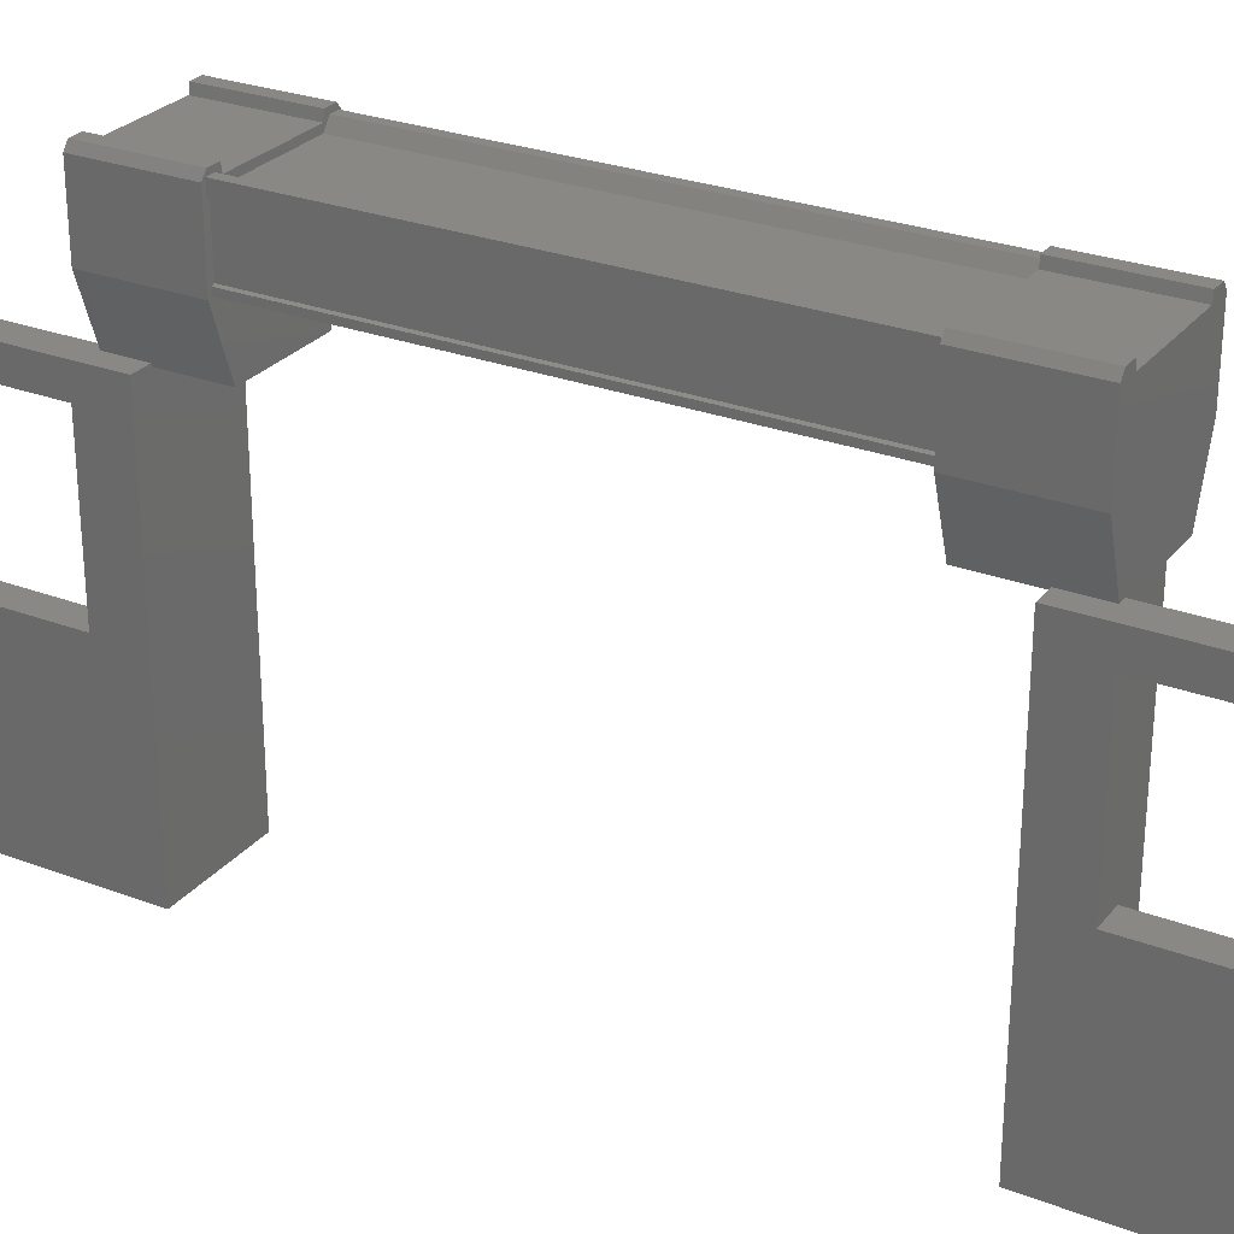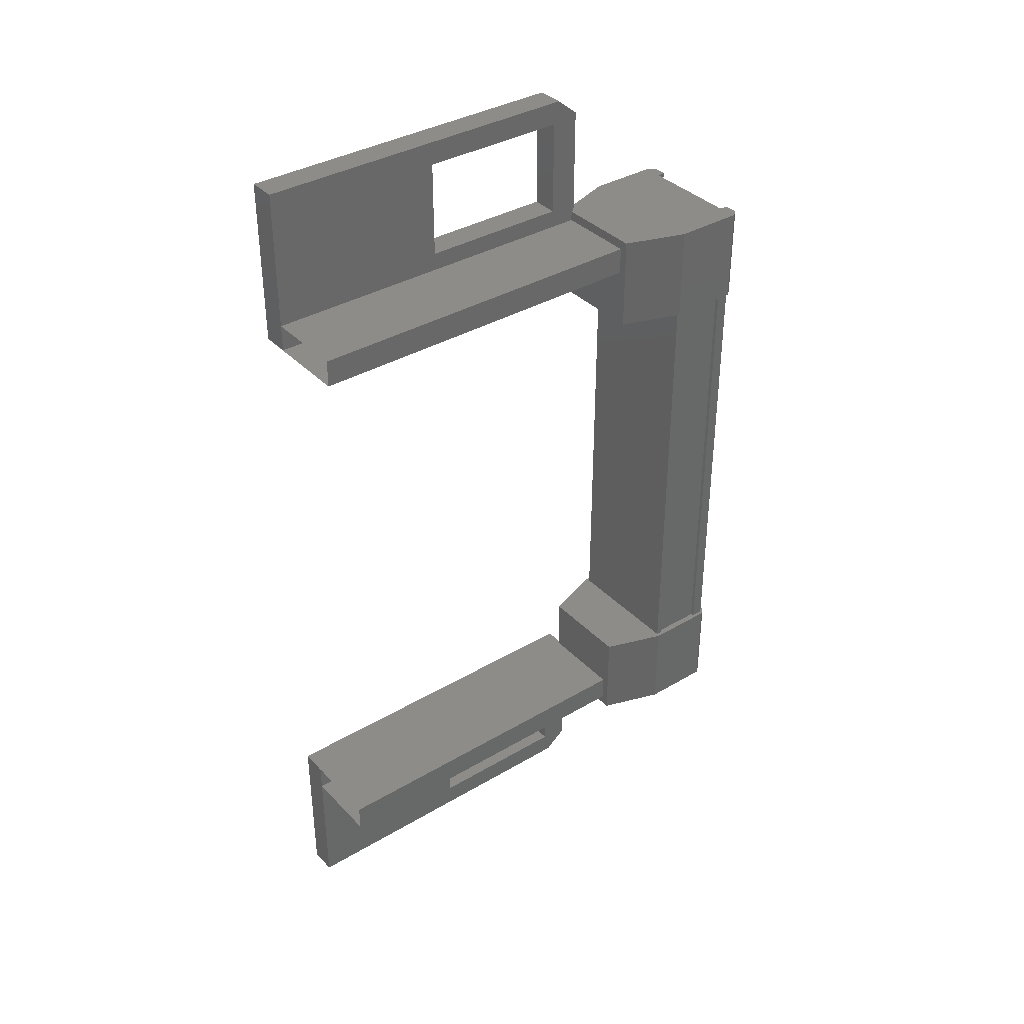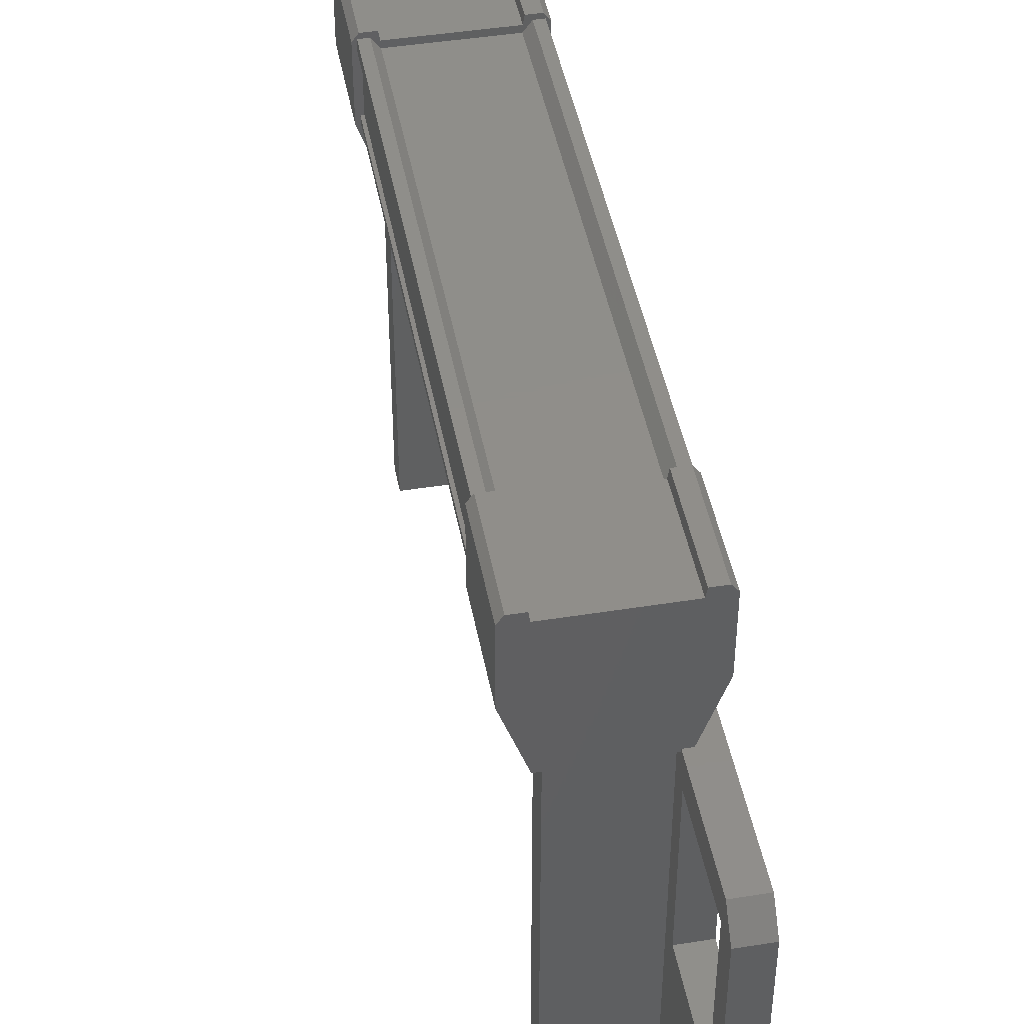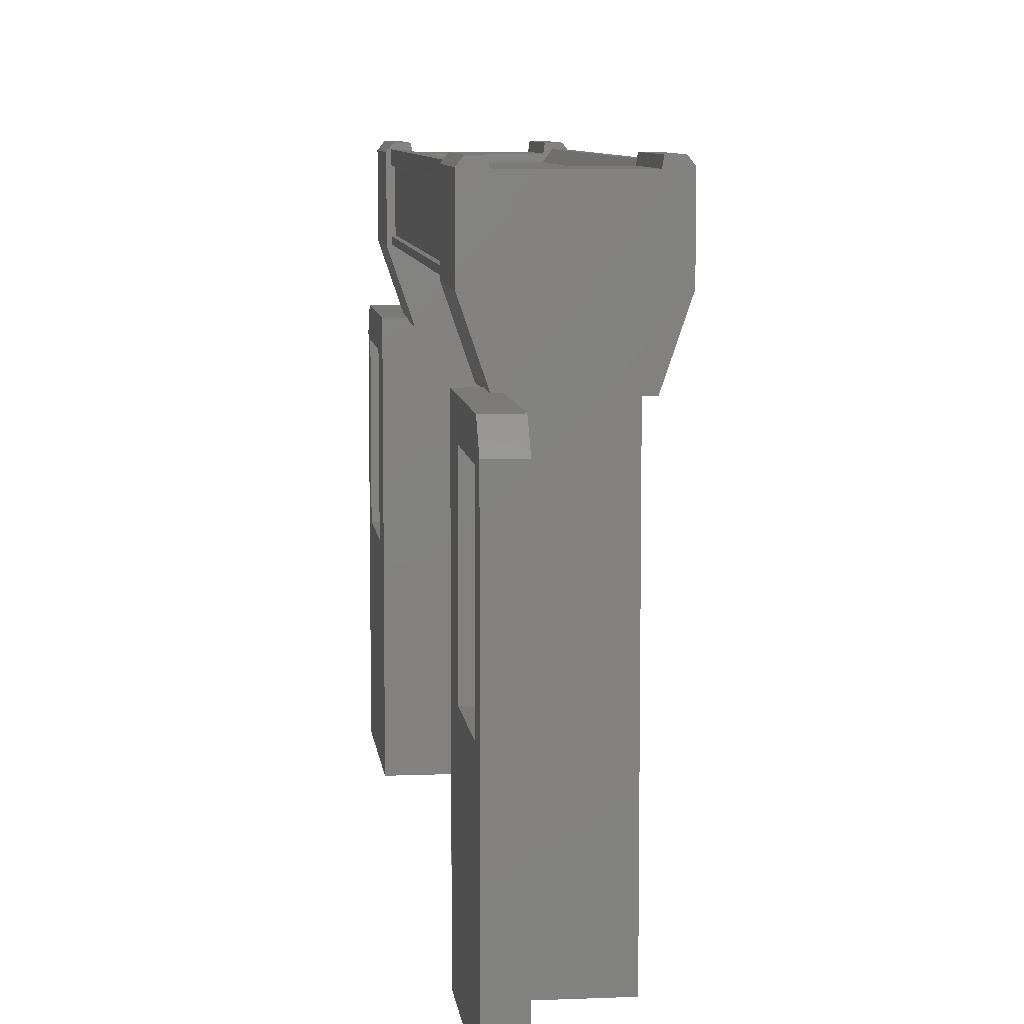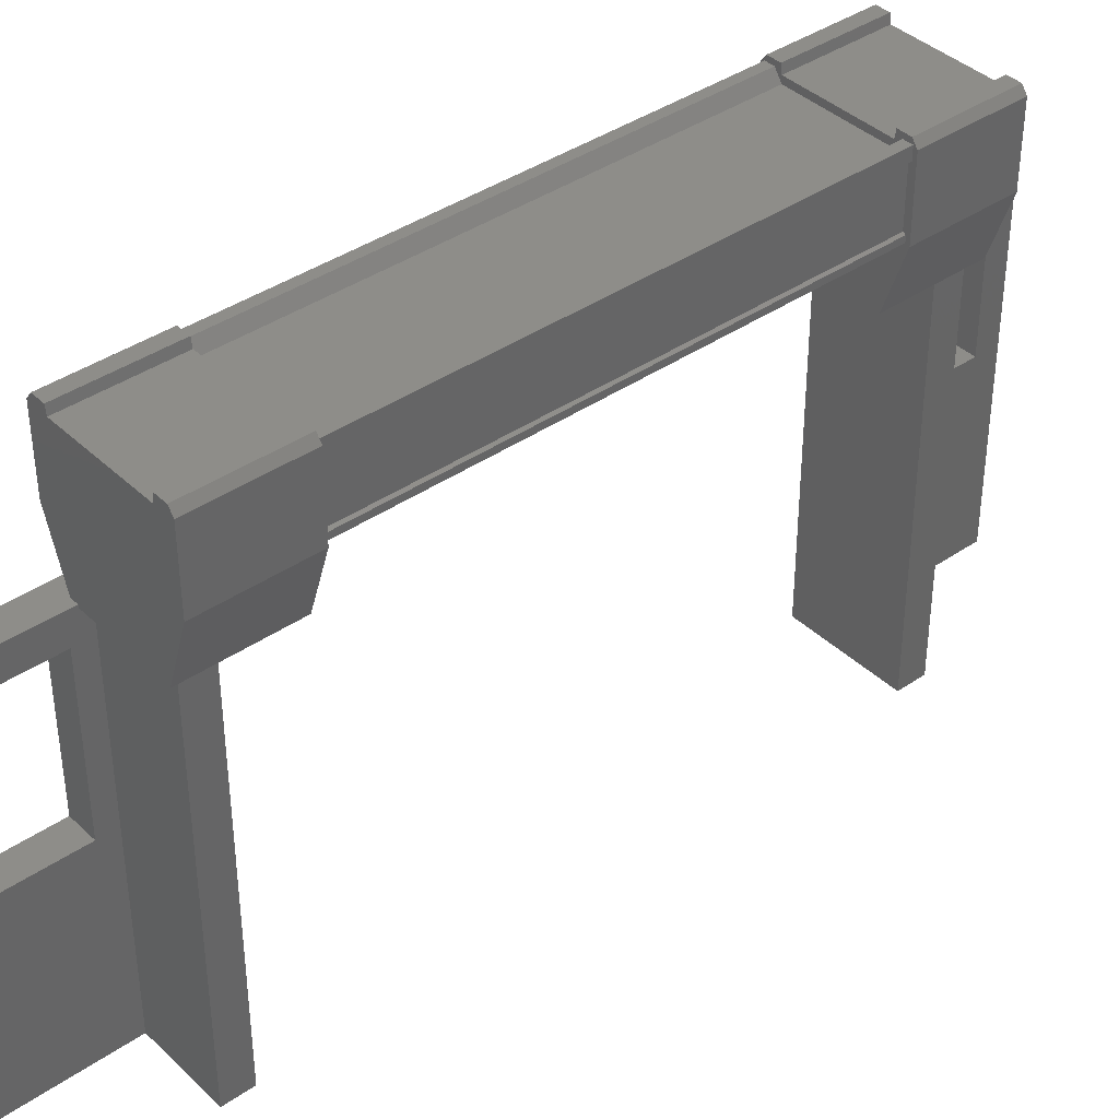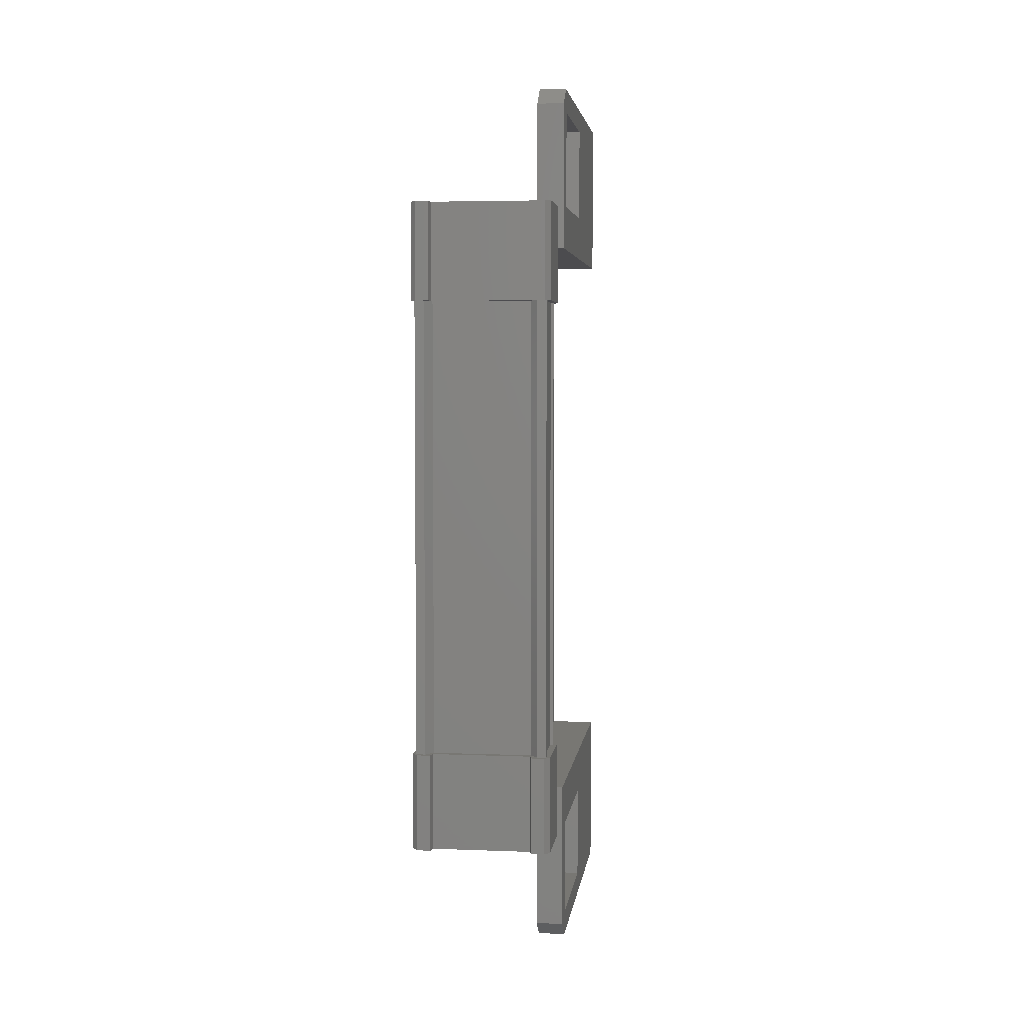
<metadata>
{"format":"stl","ext":"stl","renderer":"f3d","projection":"perspective","resolution":1024,"background":"white","views":[{"elev":27.4,"azim":-59.7,"up":"+Y"},{"elev":36.7,"azim":52.5,"up":"+Z"},{"elev":45.1,"azim":169.5,"up":"+Y"},{"elev":7.9,"azim":-6.5,"up":"+Y"},{"elev":39.4,"azim":49.4,"up":"+Y"},{"elev":4.3,"azim":-172.7,"up":"+Z"}]}
</metadata>
<code>
# stl→obj: 134 verts, 210 faces
v -0.2326 -59.52 30.81
v -0.1685 -59.6 31.97
v -0.1685 -59.6 30.81
v -0.1685 -60.44 31.97
v -1.827 -61.48 22.95
v -1.495 -63.31 22.95
v -1.495 -61.48 22.95
v -1.495 -61.41 22.67
v -1.495 -61.41 33.53
v -1.495 -63.31 33.25
v -1.495 -61.48 33.25
v -1.827 -61.48 33.25
v -1.785 -59.58 31.07
v -1.675 -59.58 31.07
v -1.675 -59.58 25.13
v -1.589 -59.69 25.13
v -0.1685 -60.44 24.23
v -0.1685 -59.6 25.39
v -0.1685 -60.44 25.39
v -0.4062 -59.62 25.39
v -0.215 -60.36 31.07
v -0.215 -60.36 25.13
v -0.2485 -60.35 31.07
v -0.2485 -60.35 25.13
v -0.2485 -59.73 25.13
v -1.495 -64.41 32.8
v -1.495 -65.51 33.53
v -1.495 -65.51 31.53
v -1.827 -65.51 31.53
v -1.827 -61.15 31.53
v -1.608 -59.52 31.97
v -1.767 -59.52 30.81
v -1.767 -59.52 31.97
v -1.832 -59.6 30.81
v -1.832 -59.6 31.97
v -1.495 -65.51 24.67
v -1.827 -65.51 24.67
v -1.495 -65.51 22.67
v -1.827 -65.51 22.67
v -1.827 -61.41 22.67
v -1.827 -61.15 33.32
v -1.495 -61.15 33.32
v -1.495 -61.15 31.53
v -1.495 -61.48 32.07
v -1.495 -63.31 32.07
v -0.4109 -59.69 31.07
v -0.3246 -59.58 31.07
v -0.3246 -59.58 25.13
v -0.215 -59.58 31.07
v -0.215 -59.58 25.13
v -1.495 -63.31 24.13
v -1.495 -61.48 24.13
v -1.495 -61.15 24.67
v -1.495 -61.15 22.88
v -1.827 -61.15 22.88
v -1.832 -59.6 24.23
v -1.832 -59.6 25.39
v -1.767 -59.52 24.23
v -1.767 -59.52 25.39
v -1.608 -59.52 24.23
v -0.3915 -59.52 25.39
v -0.2326 -59.52 25.39
v -0.1685 -59.6 24.23
v -0.1685 -60.44 30.81
v -0.4062 -59.62 30.81
v -0.3915 -59.52 30.81
v -0.4109 -59.69 25.13
v -1.589 -59.69 31.07
v -1.827 -61.48 32.07
v -1.827 -63.31 32.07
v -1.827 -65.51 33.53
v -1.827 -61.41 33.53
v -1.827 -61.15 24.67
v -1.827 -63.31 24.13
v -1.827 -63.31 22.95
v -1.827 -65.51 31.52
v -0.5182 -61.17 31.52
v -0.5182 -65.51 31.52
v -0.5182 -61.17 31.85
v -0.5182 -65.51 31.85
v -1.827 -61.17 31.85
v -1.827 -65.51 31.85
v -0.215 -59.72 25.13
v -0.215 -59.72 31.07
v -0.2485 -59.73 31.07
v -1.827 -65.51 24.35
v -1.827 -61.17 24.35
v -0.5182 -65.51 24.35
v -0.5182 -61.17 24.35
v -0.5182 -65.51 24.68
v -0.5182 -61.17 24.68
v -1.827 -65.51 24.68
v -1.827 -61.17 24.68
v -0.215 -60.43 31.07
v -0.215 -60.43 25.13
v -1.785 -60.43 31.07
v -1.785 -60.43 25.13
v -1.785 -60.36 31.07
v -1.785 -60.36 25.13
v -1.751 -60.35 31.07
v -1.751 -60.35 25.13
v -1.751 -59.73 31.07
v -1.751 -59.73 25.13
v -1.785 -59.72 31.07
v -1.785 -59.72 25.13
v -1.785 -59.58 25.13
v -1.495 -64.41 23.4
v -1.827 -61.48 24.13
v -1.827 -63.31 33.25
v -1.594 -59.62 31.97
v -1.594 -59.62 30.81
v -1.608 -59.52 30.81
v -1.832 -60.44 30.81
v -1.832 -60.44 31.97
v -0.4062 -59.62 31.97
v -0.2326 -59.52 31.97
v -0.3915 -59.52 31.97
v -1.58 -61.18 30.81
v -1.58 -61.18 31.97
v -0.4198 -61.18 31.97
v -0.4198 -61.18 30.81
v -1.832 -60.44 24.23
v -0.4198 -61.18 24.23
v -0.4198 -61.18 25.39
v -1.58 -61.18 25.39
v -1.58 -61.18 24.23
v -1.832 -60.44 25.39
v -1.594 -59.62 25.39
v -0.4062 -59.62 24.23
v -0.3915 -59.52 24.23
v -0.2326 -59.52 24.23
v -1.594 -59.62 24.23
v -1.608 -59.52 25.39
v -1.827 -61.17 31.52
f 1 2 3
f 3 2 4
f 5 6 7
f 7 6 8
f 9 10 11
f 11 10 12
f 13 14 15
f 15 14 16
f 17 18 19
f 19 18 20
f 21 22 23
f 23 22 24
f 24 25 23
f 26 27 28
f 28 27 29
f 29 30 28
f 31 32 33
f 33 32 34
f 34 35 33
f 36 37 38
f 38 37 39
f 39 40 38
f 41 42 43
f 43 42 44
f 44 45 43
f 46 47 48
f 48 47 49
f 49 50 48
f 51 52 53
f 53 52 54
f 54 55 53
f 56 57 58
f 58 57 59
f 59 60 58
f 61 20 62
f 62 20 18
f 18 63 62
f 17 63 18
f 4 64 3
f 3 64 65
f 65 1 3
f 66 1 65
f 48 67 46
f 46 67 16
f 16 68 46
f 14 68 16
f 69 30 70
f 70 30 29
f 29 71 70
f 27 71 29
f 72 71 27
f 36 73 37
f 37 73 74
f 74 39 37
f 75 39 74
f 40 39 75
f 76 77 78
f 78 77 79
f 79 80 78
f 81 80 79
f 82 80 81
f 50 49 83
f 83 49 84
f 84 25 83
f 85 25 84
f 23 25 85
f 86 87 88
f 88 87 89
f 89 90 88
f 91 90 89
f 92 90 91
f 91 93 92
f 21 94 95
f 95 94 96
f 96 97 95
f 98 97 96
f 99 97 98
f 98 100 99
f 99 100 101
f 101 100 102
f 102 103 101
f 104 103 102
f 105 103 104
f 104 13 105
f 105 13 106
f 106 13 15
f 40 8 38
f 38 8 6
f 6 107 38
f 51 107 6
f 36 107 51
f 51 53 36
f 36 53 73
f 73 53 55
f 55 108 73
f 5 108 55
f 52 108 5
f 5 7 52
f 52 7 54
f 54 7 8
f 8 55 54
f 40 55 8
f 5 55 40
f 40 75 5
f 5 75 6
f 6 75 74
f 74 51 6
f 108 51 74
f 52 51 108
f 44 69 45
f 45 69 70
f 70 10 45
f 109 10 70
f 12 10 109
f 109 72 12
f 12 72 41
f 41 72 9
f 9 42 41
f 11 42 9
f 44 42 11
f 11 12 44
f 44 12 69
f 69 12 41
f 41 30 69
f 43 30 41
f 28 30 43
f 43 45 28
f 28 45 26
f 26 45 10
f 10 27 26
f 9 27 10
f 72 27 9
f 110 111 31
f 31 111 112
f 112 32 31
f 111 32 112
f 34 32 111
f 111 113 34
f 34 113 35
f 35 113 114
f 114 110 35
f 4 110 114
f 115 110 4
f 4 2 115
f 115 2 116
f 116 2 1
f 1 117 116
f 66 117 1
f 115 117 66
f 66 65 115
f 115 65 111
f 111 65 64
f 64 113 111
f 118 113 64
f 114 113 118
f 118 119 114
f 114 119 120
f 120 119 118
f 118 121 120
f 64 121 118
f 120 121 64
f 64 4 120
f 120 4 114
f 122 17 123
f 123 17 19
f 19 124 123
f 125 124 19
f 123 124 125
f 125 126 123
f 123 126 122
f 122 126 125
f 125 127 122
f 19 127 125
f 128 127 19
f 19 20 128
f 128 20 129
f 129 20 61
f 61 130 129
f 62 130 61
f 131 130 62
f 62 63 131
f 131 63 129
f 129 63 17
f 17 132 129
f 122 132 17
f 56 132 122
f 122 127 56
f 56 127 57
f 57 127 128
f 128 59 57
f 133 59 128
f 60 59 133
f 133 128 60
f 60 128 132
f 132 128 129
f 70 71 109
f 109 71 72
f 56 58 132
f 132 58 60
f 35 110 33
f 33 110 31
f 131 129 130
f 116 117 115
f 38 107 36
f 115 111 110
f 79 77 81
f 89 87 91
f 95 22 21
f 77 76 134
f 73 108 74

</code>
